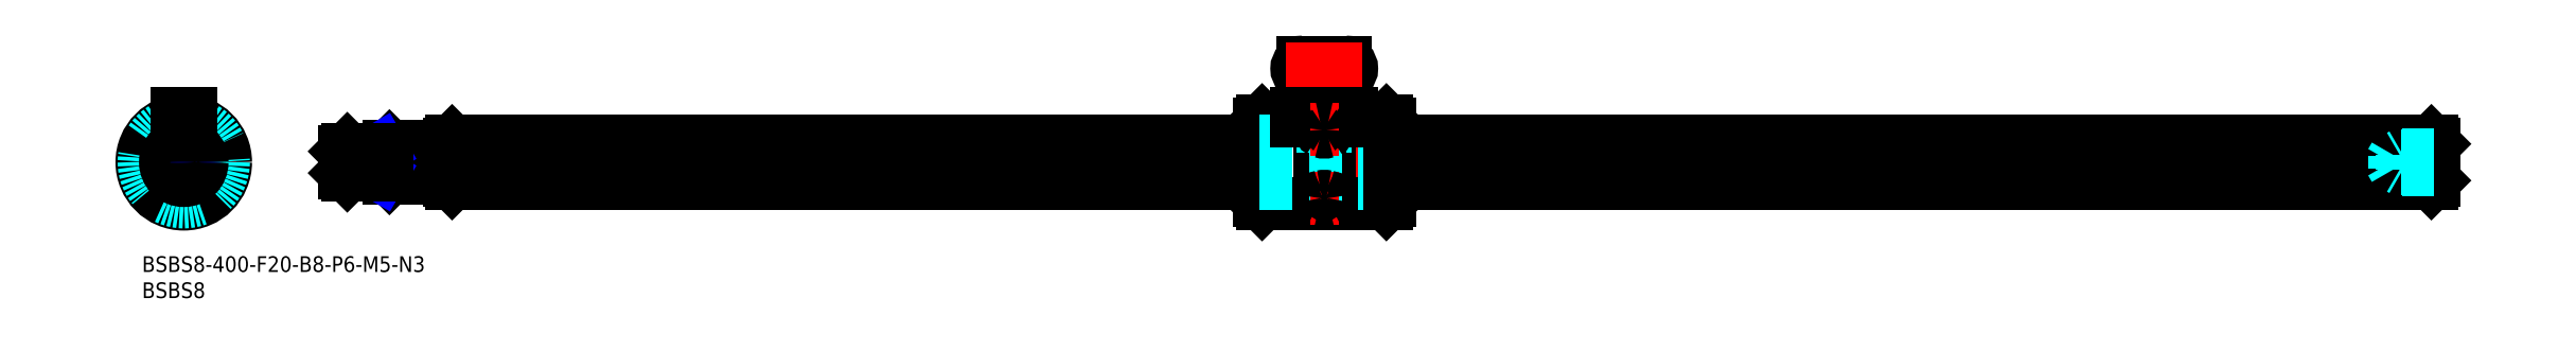
<metadata>
{"format":"dxf","ext":"dxf","renderer":"ezdxf+matplotlib","layout":"modelspace","background":"white","min_lineweight":24,"dpi":150}
</metadata>
<code>
0
SECTION
2
ENTITIES
0
INSERT
8
MSM_CONTINUOUS
2
*U2
10
0
20
0
30
0
0
INSERT
8
MSM_CONTINUOUS
2
*U3
10
0
20
0
30
0
0
LINE
8
MSM_CENTER
10
440.9
20
18
30
0
11
36.88
21
18
31
0
0
LINE
8
MSM_CONTINUOUS
10
214.5
20
10
30
0
11
225.5
21
10
31
0
0
LINE
8
MSM_CONTINUOUS
10
214.5
20
26
30
0
11
221.1
21
26
31
0
0
LINE
8
MSM_CONTINUOUS
10
213.9
20
25.4
30
0
11
213.9
21
10.6
31
0
0
LINE
8
MSM_CONTINUOUS
10
214.5
20
26
30
0
11
214.5
21
10
31
0
0
LINE
8
MSM_CONTINUOUS
10
213.9
20
10.6
30
0
11
214.5
21
10
31
0
0
LINE
8
MSM_CONTINUOUS
10
214.5
20
26
30
0
11
213.9
21
25.4
31
0
0
LINE
8
MSM_CENTER
10
226.4
20
39.17
30
0
11
226.4
21
8
31
0
0
LINE
8
MSM_CONTINUOUS
10
225.5
20
16.75
30
0
11
225.5
21
10
31
0
0
LINE
8
MSM_CONTINUOUS
10
227.3
20
16.75
30
0
11
227.3
21
10
31
0
0
LINE
8
MSM_CONTINUOUS
10
238.9
20
10.6
30
0
11
238.9
21
25.4
31
0
0
LINE
8
MSM_CONTINUOUS
10
238.3
20
26
30
0
11
238.3
21
10
31
0
0
LINE
8
MSM_CONTINUOUS
10
238.3
20
10
30
0
11
227.3
21
10
31
0
0
ARC
8
MSM_CONTINUOUS
10
226.4
20
9.188
30
0
40
1.212
50
42.08
51
137.9
0
LINE
8
MSM_CONTINUOUS
10
238.9
20
10.6
30
0
11
238.3
21
10
31
0
0
LINE
8
MSM_CONTINUOUS
10
238.3
20
26
30
0
11
231.6
21
26
31
0
0
ARC
8
MSM_CONTINUOUS
10
226.4
20
26.7
30
0
40
1.204
50
221.6
51
318.4
0
LINE
8
MSM_CONTINUOUS
10
225.5
20
25.9
30
0
11
225.5
21
16.75
31
0
0
LINE
8
MSM_CONTINUOUS
10
227.3
20
25.9
30
0
11
227.3
21
16.75
31
0
0
LINE
8
MSM_CONTINUOUS
10
238.9
20
25.4
30
0
11
238.3
21
26
31
0
0
LINE
8
MSM_CENTER
10
8
20
29.3
30
0
11
8
21
8
31
0
0
CIRCLE
8
MSM_CONTINUOUS
10
8
20
18
30
0
40
8
0
LINE
8
MSM_DASHED
10
12.95
20
23.76
30
0
11
10.87
21
20.79
31
0
0
LINE
8
MSM_DASHED
10
11.72
20
24.63
30
0
11
9.639
21
21.65
31
0
0
LINE
8
MSM_CENTER
10
8.86
20
19.23
30
0
11
13.74
21
26.19
31
0
0
LINE
8
MSM_DASHED
10
9.25
20
24.8
30
0
11
6.75
21
24.8
31
0
0
LINE
8
MSM_DASHED
10
6.75
20
25.9
30
0
11
6.75
21
24.8
31
0
0
LINE
8
MSM_DASHED
10
9.25
20
25.9
30
0
11
9.25
21
24.8
31
0
0
LINE
8
MSM_CENTER
10
18
20
18
30
0
11
-2
21
18
31
0
0
ARC
8
MSM_CONTINUOUS
10
8
20
18
30
0
40
4
50
122.9
51
227.1
0
LINE
8
MSM_CENTER
10
6.506
20
18.13
30
0
11
-1.962
21
18.87
31
0
0
LINE
8
MSM_DASHED
10
0.4005
20
17.91
30
0
11
4.021
21
17.6
31
0
0
LINE
8
MSM_DASHED
10
0.5312
20
19.41
30
0
11
4.151
21
19.09
31
0
0
LINE
8
MSM_CENTER
10
8.639
20
16.64
30
0
11
12.26
21
8.952
31
0
0
LINE
8
MSM_DASHED
10
10.54
20
10.84
30
0
11
8.995
21
14.13
31
0
0
ARC
8
MSM_CONTINUOUS
10
12.78
20
17.58
30
0
40
1
50
141.9
51
208.1
0
ARC
8
MSM_CONTINUOUS
10
8
20
18
30
0
40
4
50
2.852
51
107.1
0
LINE
8
MSM_CENTER
10
5.464
20
23.44
30
0
11
7.239
21
19.63
31
0
0
ARC
8
MSM_CONTINUOUS
10
5.971
20
22.35
30
0
40
1
50
261.9
51
328.1
0
LINE
8
MSM_CENTER
10
13.98
20
17.48
30
0
11
9.793
21
17.84
31
0
0
ARC
8
MSM_CONTINUOUS
10
8
20
18
30
0
40
4
50
242.9
51
347.1
0
LINE
8
MSM_CENTER
10
4.559
20
13.09
30
0
11
6.968
21
16.53
31
0
0
ARC
8
MSM_CONTINUOUS
10
5.247
20
14.07
30
0
40
1
50
21.88
51
88.12
0
LINE
8
MSM_DASHED
10
11.9
20
11.48
30
0
11
10.35
21
14.76
31
0
0
LINE
8
MSM_DASHED
10
231.6
20
24.8
30
0
11
231.6
21
25.9
31
0
0
LINE
8
MSM_DASHED
10
221.1
20
25.9
30
0
11
221.1
21
24.8
31
0
0
LINE
8
MSM_DASHED
10
221.1
20
24.8
30
0
11
231.6
21
24.8
31
0
0
CIRCLE
8
MSM_CONTINUOUS
10
8
20
18
30
0
40
7.4
0
ARC
8
MSM_DASHED
10
8
20
18
30
0
40
7.6
50
99.47
51
80.53
0
LINE
8
MSM_CONTINUOUS
10
59.38
20
22
30
0
11
213.9
21
22
31
0
0
LINE
8
MSM_CONTINUOUS
10
59.38
20
14
30
0
11
213.9
21
14
31
0
0
LINE
8
MSM_CONTINUOUS
10
59.38
20
17.11
30
0
11
213.9
21
17.11
31
0
0
LINE
8
MSM_CONTINUOUS
10
59.38
20
18.2
30
0
11
213.9
21
18.2
31
0
0
LINE
8
MSM_DASHED
10
213.9
20
17.11
30
0
11
238.9
21
17.11
31
0
0
LINE
8
MSM_DASHED
10
213.9
20
14
30
0
11
238.9
21
14
31
0
0
LINE
8
MSM_DASHED
10
213.9
20
18.2
30
0
11
238.9
21
18.2
31
0
0
LINE
8
MSM_DASHED
10
213.9
20
22
30
0
11
238.9
21
22
31
0
0
LINE
8
MSM_CONTINUOUS
10
238.9
20
14
30
0
11
438.4
21
14
31
0
0
LINE
8
MSM_CONTINUOUS
10
238.9
20
17.11
30
0
11
438.4
21
17.11
31
0
0
LINE
8
MSM_CONTINUOUS
10
238.9
20
18.2
30
0
11
438.4
21
18.2
31
0
0
LINE
8
MSM_CONTINUOUS
10
238.9
20
22
30
0
11
438.4
21
22
31
0
0
ARC
8
MSM_CONTINUOUS
10
230.4
20
35.92
30
0
40
1.25
50
270
51
90
0
LINE
8
MSM_CONTINUOUS
10
222.4
20
34.67
30
0
11
230.4
21
34.67
31
0
0
ARC
8
MSM_CONTINUOUS
10
222.4
20
35.92
30
0
40
1.25
50
90
51
270
0
LINE
8
MSM_CONTINUOUS
10
222.4
20
37.17
30
0
11
230.4
21
37.17
31
0
0
LINE
8
MSM_CENTER
10
233.6
20
35.92
30
0
11
219.1
21
35.92
31
0
0
CIRCLE
8
MSM_CONTINUOUS
10
8
20
18
30
0
40
3.5
0
LINE
8
MSM_CONTINUOUS
10
221.1
20
27.3
30
0
11
231.6
21
27.3
31
0
0
LINE
8
MSM_CONTINUOUS
10
221.1
20
25.9
30
0
11
221.1
21
27.3
31
0
0
LINE
8
MSM_CONTINUOUS
10
231.6
20
25.9
30
0
11
231.6
21
27.3
31
0
0
LINE
8
MSM_CONTINUOUS
10
6.75
20
27.3
30
0
11
9.25
21
27.3
31
0
0
LINE
8
MSM_CONTINUOUS
10
9.25
20
25.9
30
0
11
9.25
21
27.3
31
0
0
LINE
8
MSM_CONTINUOUS
10
6.75
20
25.9
30
0
11
6.75
21
27.3
31
0
0
LINE
8
MSM_CONTINUOUS
10
225.5
20
25.9
30
0
11
221.1
21
25.9
31
0
0
LINE
8
MSM_CONTINUOUS
10
227.3
20
25.9
30
0
11
231.6
21
25.9
31
0
0
LINE
8
MSM_CONTINUOUS
10
58.88
20
21.5
30
0
11
58.88
21
14.5
31
0
0
LINE
8
MSM_CONTINUOUS
10
58.88
20
21
30
0
11
47.38
21
21
31
0
0
LINE
8
MSM_CONTINUOUS
10
58.88
20
15
30
0
11
47.38
21
15
31
0
0
LINE
8
MSM_CONTINUOUS
10
59.38
20
22
30
0
11
58.88
21
21.5
31
0
0
LINE
8
MSM_CONTINUOUS
10
58.88
20
14.5
30
0
11
59.38
21
14
31
0
0
LINE
8
MSM_CONTINUOUS
10
59.38
20
22
30
0
11
59.38
21
14
31
0
0
CIRCLE
8
MSM_CONTINUOUS
10
8
20
18
30
0
40
3
0
LINE
8
MSM_CONTINUOUS
10
438.9
20
21.5
30
0
11
438.9
21
14.5
31
0
0
LINE
8
MSM_CONTINUOUS
10
438.4
20
22
30
0
11
438.9
21
21.5
31
0
0
LINE
8
MSM_CONTINUOUS
10
438.9
20
14.5
30
0
11
438.4
21
14
31
0
0
LINE
8
MSM_CONTINUOUS
10
438.4
20
22
30
0
11
438.4
21
14
31
0
0
LINE
8
MSM_CONTINUOUS
10
46.88
20
20.5
30
0
11
46.88
21
15.5
31
0
0
LINE
8
MSM_CONTINUOUS
10
46.88
20
15.5
30
0
11
47.38
21
15
31
0
0
LINE
8
MSM_CONTINUOUS
10
46.88
20
20.5
30
0
11
47.38
21
21
31
0
0
LINE
8
MSM_CONTINUOUS
10
47.38
20
21
30
0
11
47.38
21
15
31
0
0
LINE
8
MSM_NARROW
10
45.63
20
15.5
30
0
11
44.88
21
15.93
31
0
0
LINE
8
MSM_NARROW
10
38.88
20
20.07
30
0
11
44.88
21
20.07
31
0
0
LINE
8
MSM_NARROW
10
38.88
20
15.93
30
0
11
44.88
21
15.93
31
0
0
LINE
8
MSM_NARROW
10
45.63
20
20.5
30
0
11
44.88
21
20.07
31
0
0
LINE
8
MSM_CONTINUOUS
10
39.31
20
15.5
30
0
11
39.31
21
20.5
31
0
0
LINE
8
MSM_CONTINUOUS
10
44.88
20
20.5
30
0
11
44.88
21
15.5
31
0
0
LINE
8
MSM_CONTINUOUS
10
38.88
20
15.93
30
0
11
38.88
21
20.07
31
0
0
LINE
8
MSM_CONTINUOUS
10
39.31
20
15.5
30
0
11
46.88
21
15.5
31
0
0
LINE
8
MSM_CONTINUOUS
10
39.31
20
20.5
30
0
11
46.88
21
20.5
31
0
0
LINE
8
MSM_CONTINUOUS
10
38.88
20
20.07
30
0
11
39.31
21
20.5
31
0
0
LINE
8
MSM_CONTINUOUS
10
39.31
20
15.5
30
0
11
38.88
21
15.93
31
0
0
LINE
8
MSM_CENTER
10
229.1
20
24.23
30
0
11
223.6
21
24.23
31
0
0
LINE
8
MSM_CENTER
10
223.6
20
11.12
30
0
11
229.1
21
11.12
31
0
0
ARC
8
MSM_CONTINUOUS
10
226
20
24.22
30
0
40
0.3728
50
115.6
51
179
0
ARC
8
MSM_CONTINUOUS
10
226.1
20
24.23
30
0
40
0.4362
50
180.1
51
241.7
0
ARC
8
MSM_CONTINUOUS
10
226.8
20
24.22
30
0
40
0.3728
50
0.9594
51
64.37
0
ARC
8
MSM_CONTINUOUS
10
226.7
20
24.23
30
0
40
0.4362
50
298.3
51
359.9
0
ARC
8
MSM_CONTINUOUS
10
226.4
20
25.56
30
0
40
1.794
50
253.1
51
286.9
0
ARC
8
MSM_CONTINUOUS
10
226.4
20
22.52
30
0
40
2.108
50
75.2
51
104.8
0
ARC
8
MSM_CONTINUOUS
10
225.9
20
11.11
30
0
40
0.316
50
98.56
51
178.1
0
ARC
8
MSM_CONTINUOUS
10
225.9
20
11.15
30
0
40
0.2863
50
186
51
215.9
0
ARC
8
MSM_CONTINUOUS
10
226.8
20
11.11
30
0
40
0.316
50
1.855
51
81.44
0
ARC
8
MSM_CONTINUOUS
10
226.8
20
11.15
30
0
40
0.2863
50
324.1
51
354
0
ARC
8
MSM_CONTINUOUS
10
226.4
20
9.166
30
0
40
2.31
50
77.98
51
102
0
ARC
8
MSM_CONTINUOUS
10
226.4
20
13.02
30
0
40
2.184
50
253.6
51
286.4
0
ARC
8
MSM_CONTINUOUS
10
225.8
20
11.12
30
0
40
0.2053
50
219.7
51
247.7
0
ARC
8
MSM_CONTINUOUS
10
226.9
20
11.12
30
0
40
0.2053
50
292.3
51
320.3
0
CIRCLE
8
MSM_NARROW
10
8
20
18
30
0
40
2.067
0
CIRCLE
8
MSM_CONTINUOUS
10
8
20
18
30
0
40
2.5
0
LINE
8
MSM_DASHED
10
438.9
20
16.5
30
0
11
432.9
21
16.5
31
0
0
LINE
8
MSM_DASHED
10
438.9
20
16.77
30
0
11
431.4
21
16.77
31
0
0
LINE
8
MSM_DASHED
10
438.9
20
19.23
30
0
11
431.4
21
19.23
31
0
0
LINE
8
MSM_DASHED
10
438.9
20
19.5
30
0
11
432.9
21
19.5
31
0
0
LINE
8
MSM_DASHED
10
432.9
20
16.5
30
0
11
432.4
21
16.77
31
0
0
LINE
8
MSM_DASHED
10
431.4
20
19.23
30
0
11
431.4
21
16.77
31
0
0
LINE
8
MSM_DASHED
10
431.4
20
19.23
30
0
11
430.7
21
18
31
0
0
LINE
8
MSM_DASHED
10
431.4
20
16.77
30
0
11
430.7
21
18
31
0
0
LINE
8
MSM_DASHED
10
432.9
20
19.5
30
0
11
432.4
21
19.23
31
0
0
LINE
8
MSM_DASHED
10
432.9
20
19.5
30
0
11
432.9
21
16.5
31
0
0
ENDSEC
0
EOF

</code>
